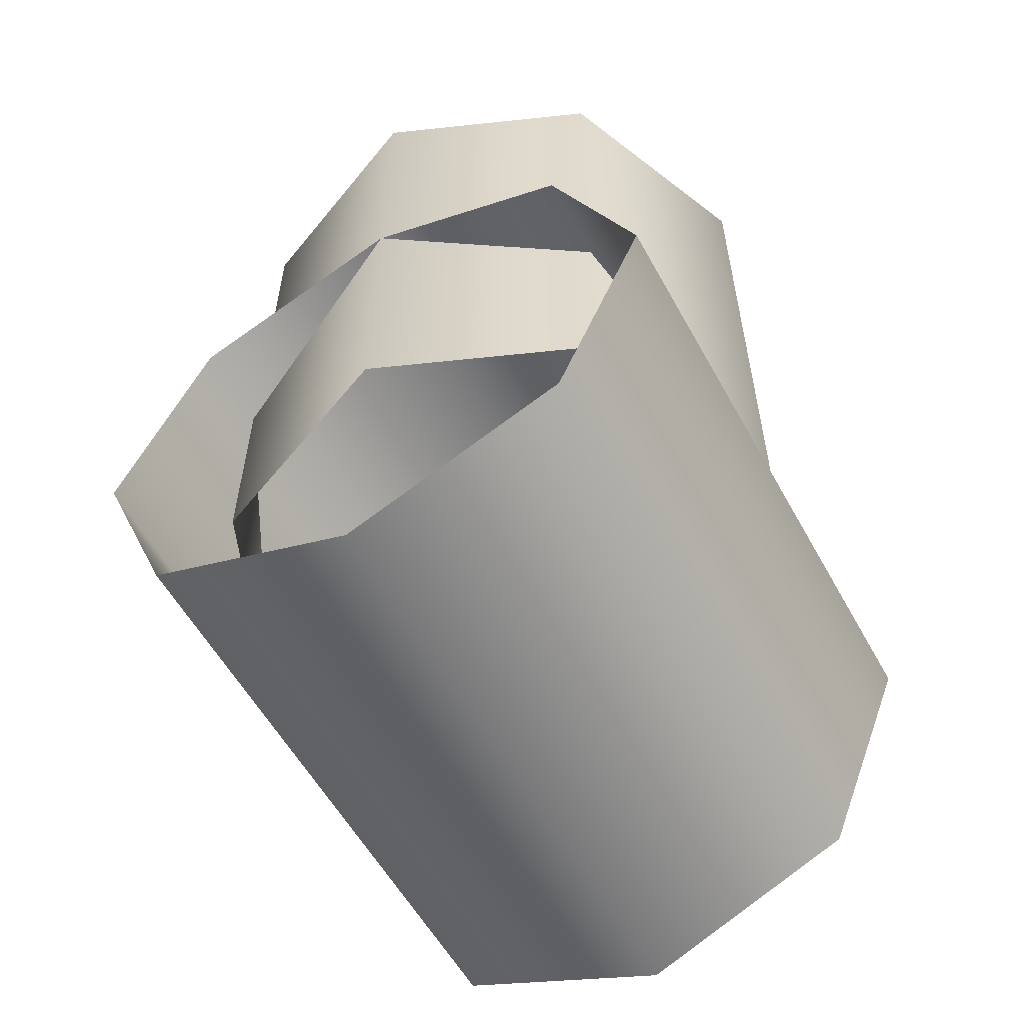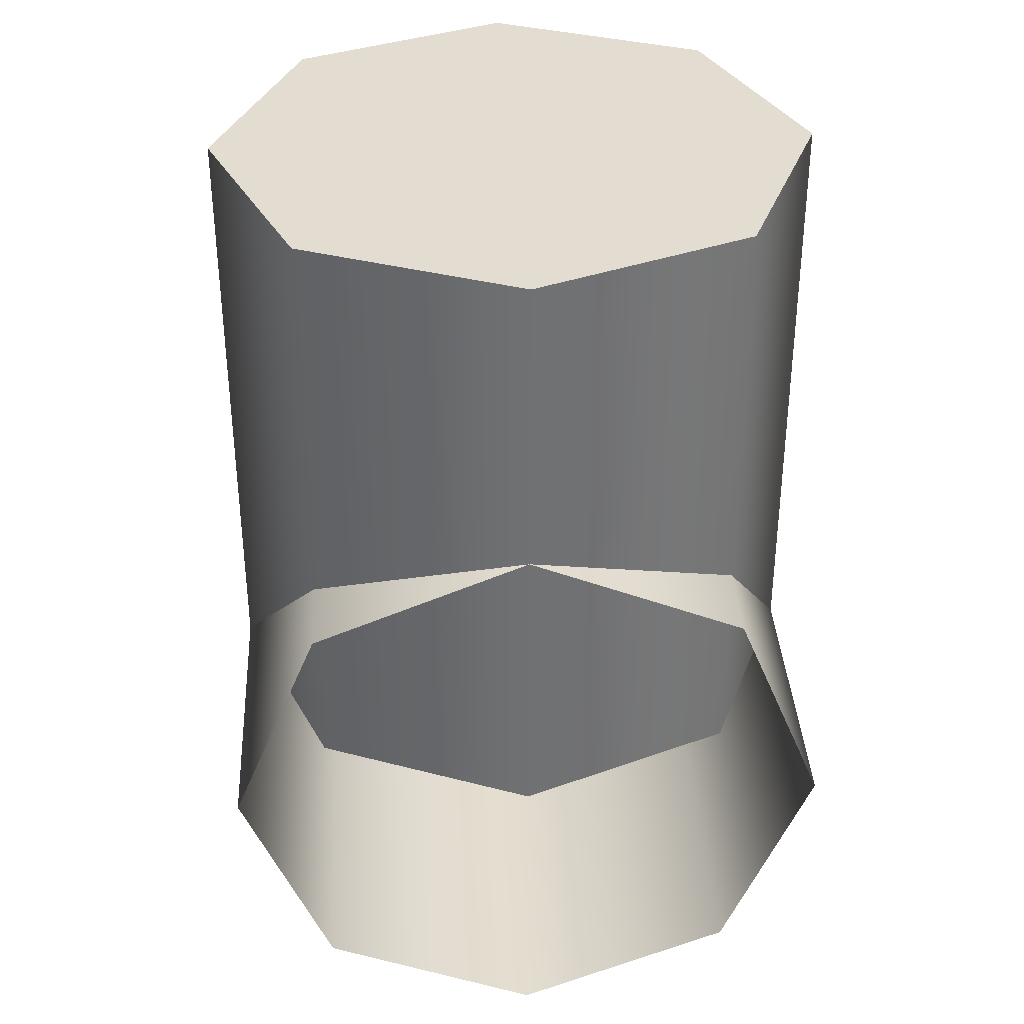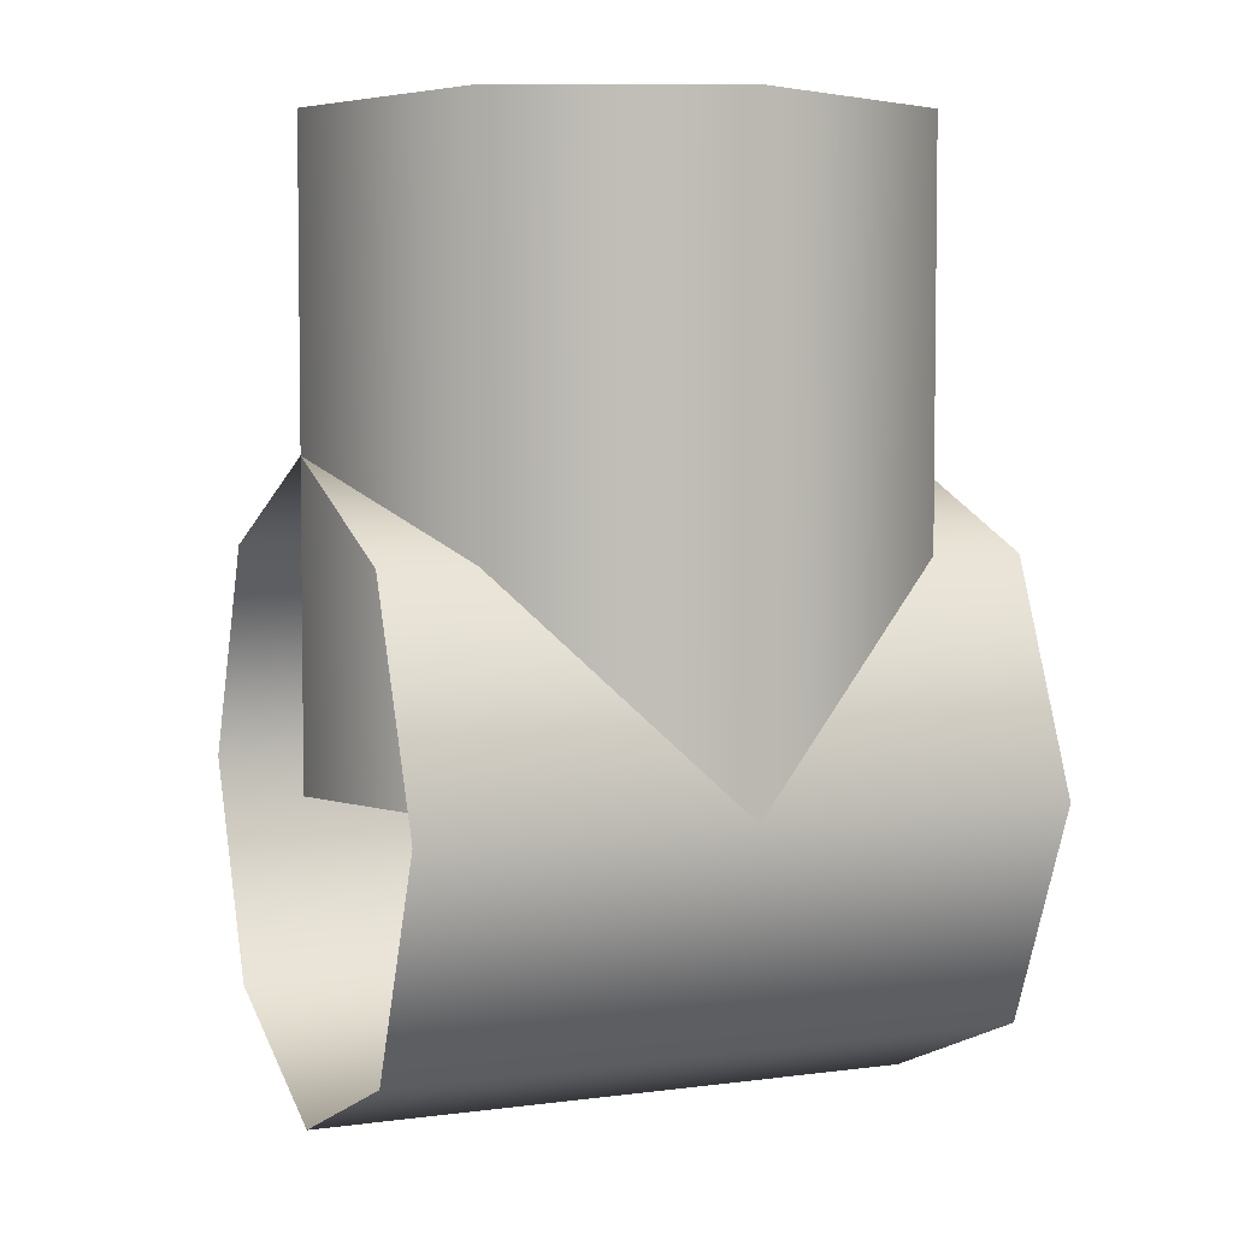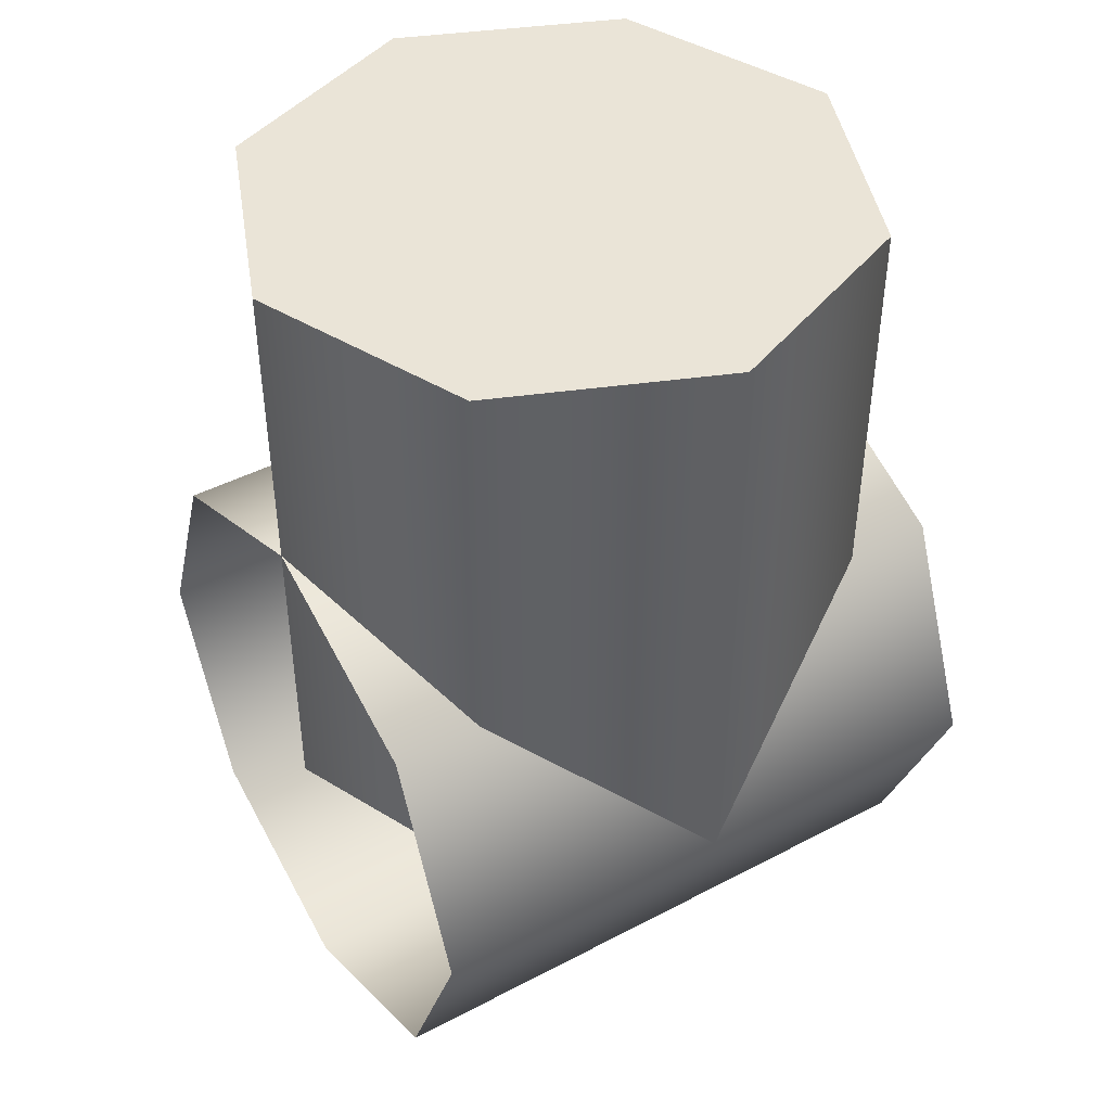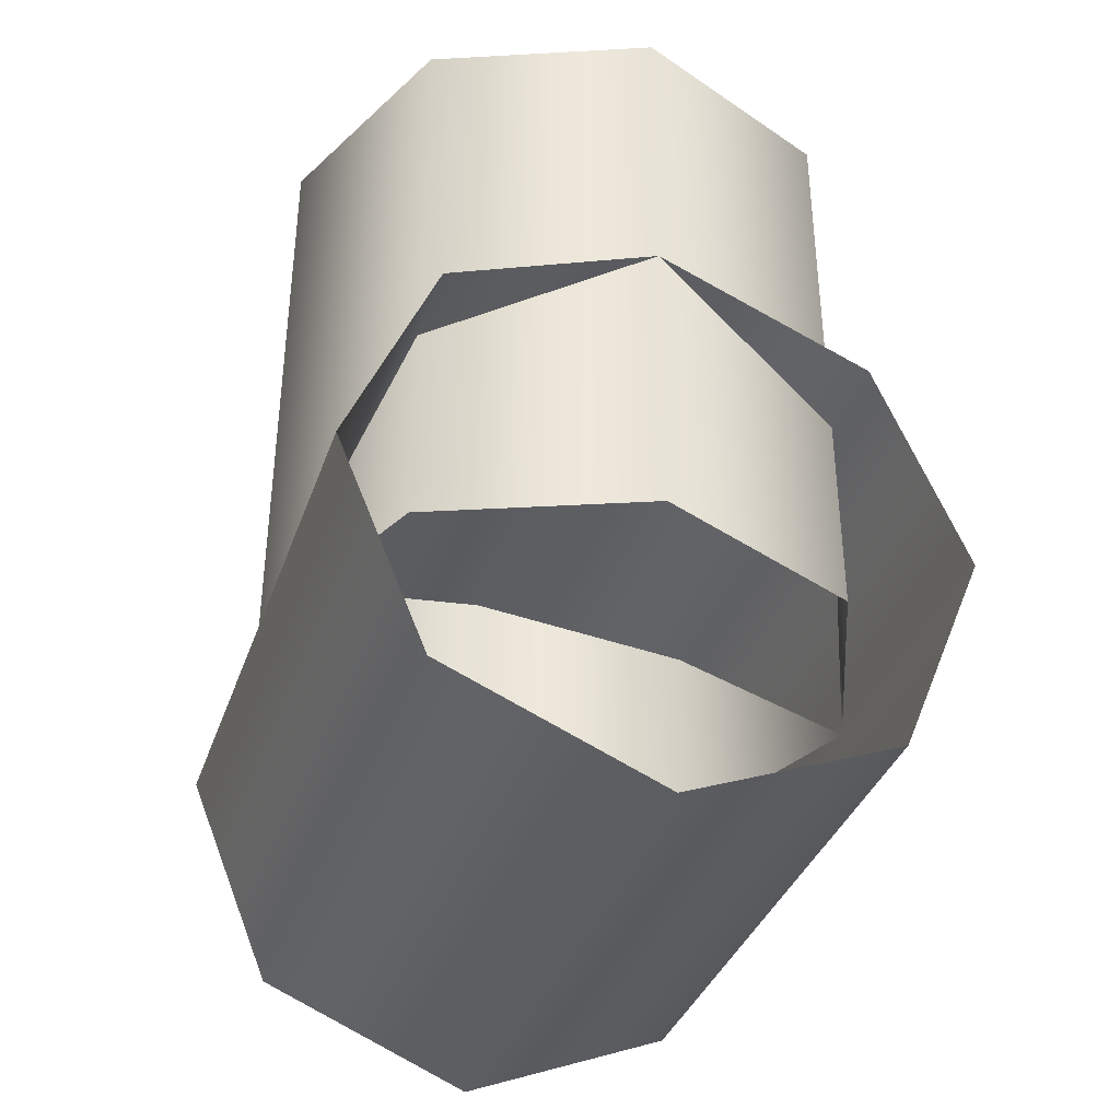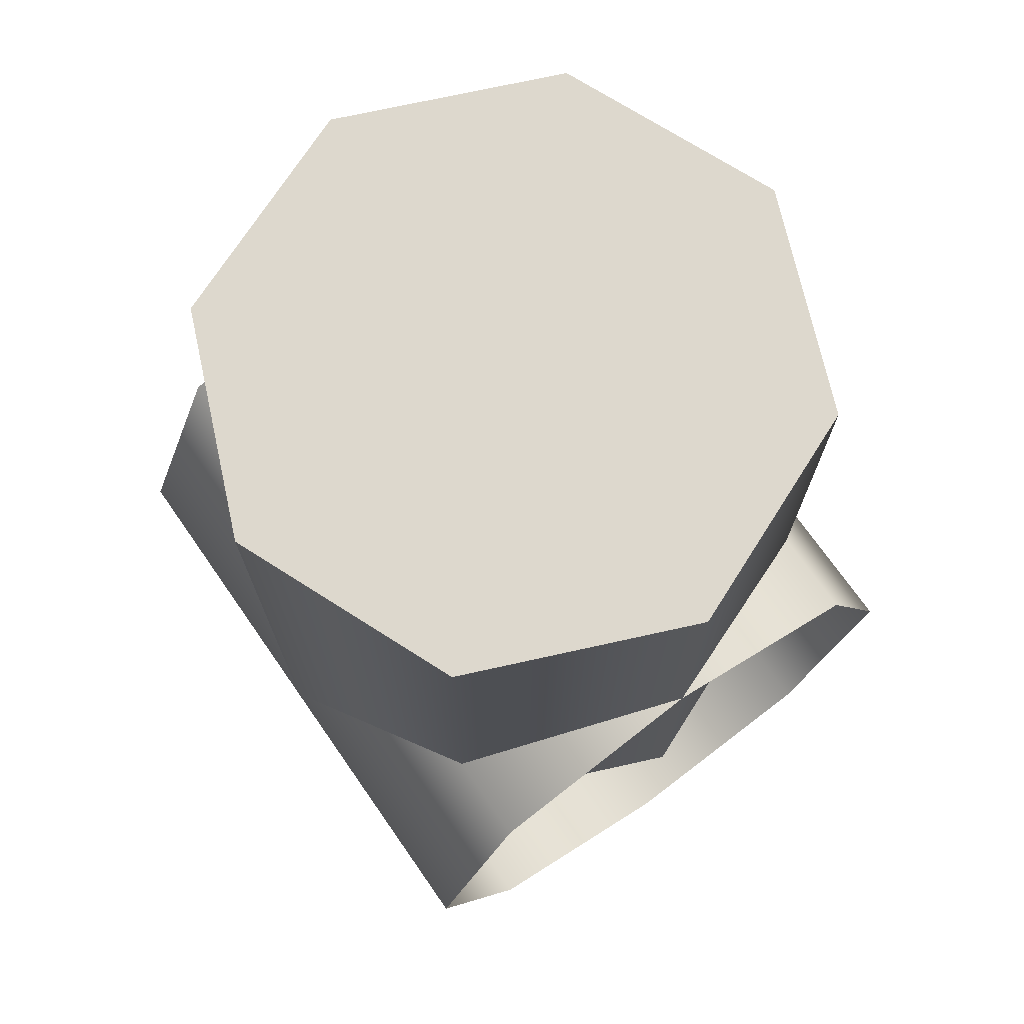
<metadata>
{"format":"obj","ext":"obj","renderer":"f3d","projection":"perspective","resolution":1024,"background":"white","views":[{"elev":-57.5,"azim":118.8,"up":"+Z"},{"elev":35.2,"azim":86.8,"up":"+Z"},{"elev":4.4,"azim":156.9,"up":"+Z"},{"elev":43.7,"azim":148.3,"up":"+Z"},{"elev":-37.1,"azim":-108.4,"up":"+Z"},{"elev":72.2,"azim":55.0,"up":"+Z"}]}
</metadata>
<code>
o extender
v -0.01875 0.01875 -0.0375
v -0.01875 0.01326 -0.05076
v -0.01875 -1.661e-18 -0.05625
v -0.01875 -0.01326 -0.05076
v -0.01875 -0.01875 -0.0375
v -0.01875 -0.01326 -0.02424
v -0.01875 -5.104e-18 -0.01875
v -0.01875 0.01326 -0.02424
v 0.01875 0.01875 -0.0375
v 0.01875 0.01326 -0.05076
v 0.01875 -2.808e-18 -0.05625
v 0.01875 -0.01326 -0.05076
v 0.01875 -0.01875 -0.0375
v 0.01875 -0.01326 -0.02424
v 0.01875 -6.25e-18 -0.01875
v 0.01875 0.01326 -0.02424
v 0.01875 0 0
v 0.01326 0.01326 0
v 0 0.01875 0
v -0.01326 0.01326 0
v -0.01875 0 0
v -0.01326 -0.01326 0
v 0 -0.01875 0
v 0.01326 -0.01326 0
v 0.01875 0 -0.0375
v 0.01326 0.01326 -0.0375
v 0 0.01875 -0.0375
v -0.01326 0.01326 -0.0375
v -0.01875 0 -0.0375
v -0.01326 -0.01326 -0.0375
v 0 -0.01875 -0.0375
v 0.01326 -0.01326 -0.0375
v 0 0 0
g extender_1_auv
f 1 9 10 2
f 2 10 11 3
f 3 11 12 4
f 4 12 13 5
f 5 13 14 6
f 6 14 15 7
f 7 15 16 8
f 8 16 9 1
f 17 33 24
f 18 33 17
f 19 33 18
f 20 33 19
f 21 33 20
f 22 33 21
f 23 33 22
f 24 33 23
f 17 25 26 18
f 18 26 27 19
f 19 27 28 20
f 20 28 29 21
f 21 29 30 22
f 22 30 31 23
f 23 31 32 24
f 24 32 25 17

</code>
